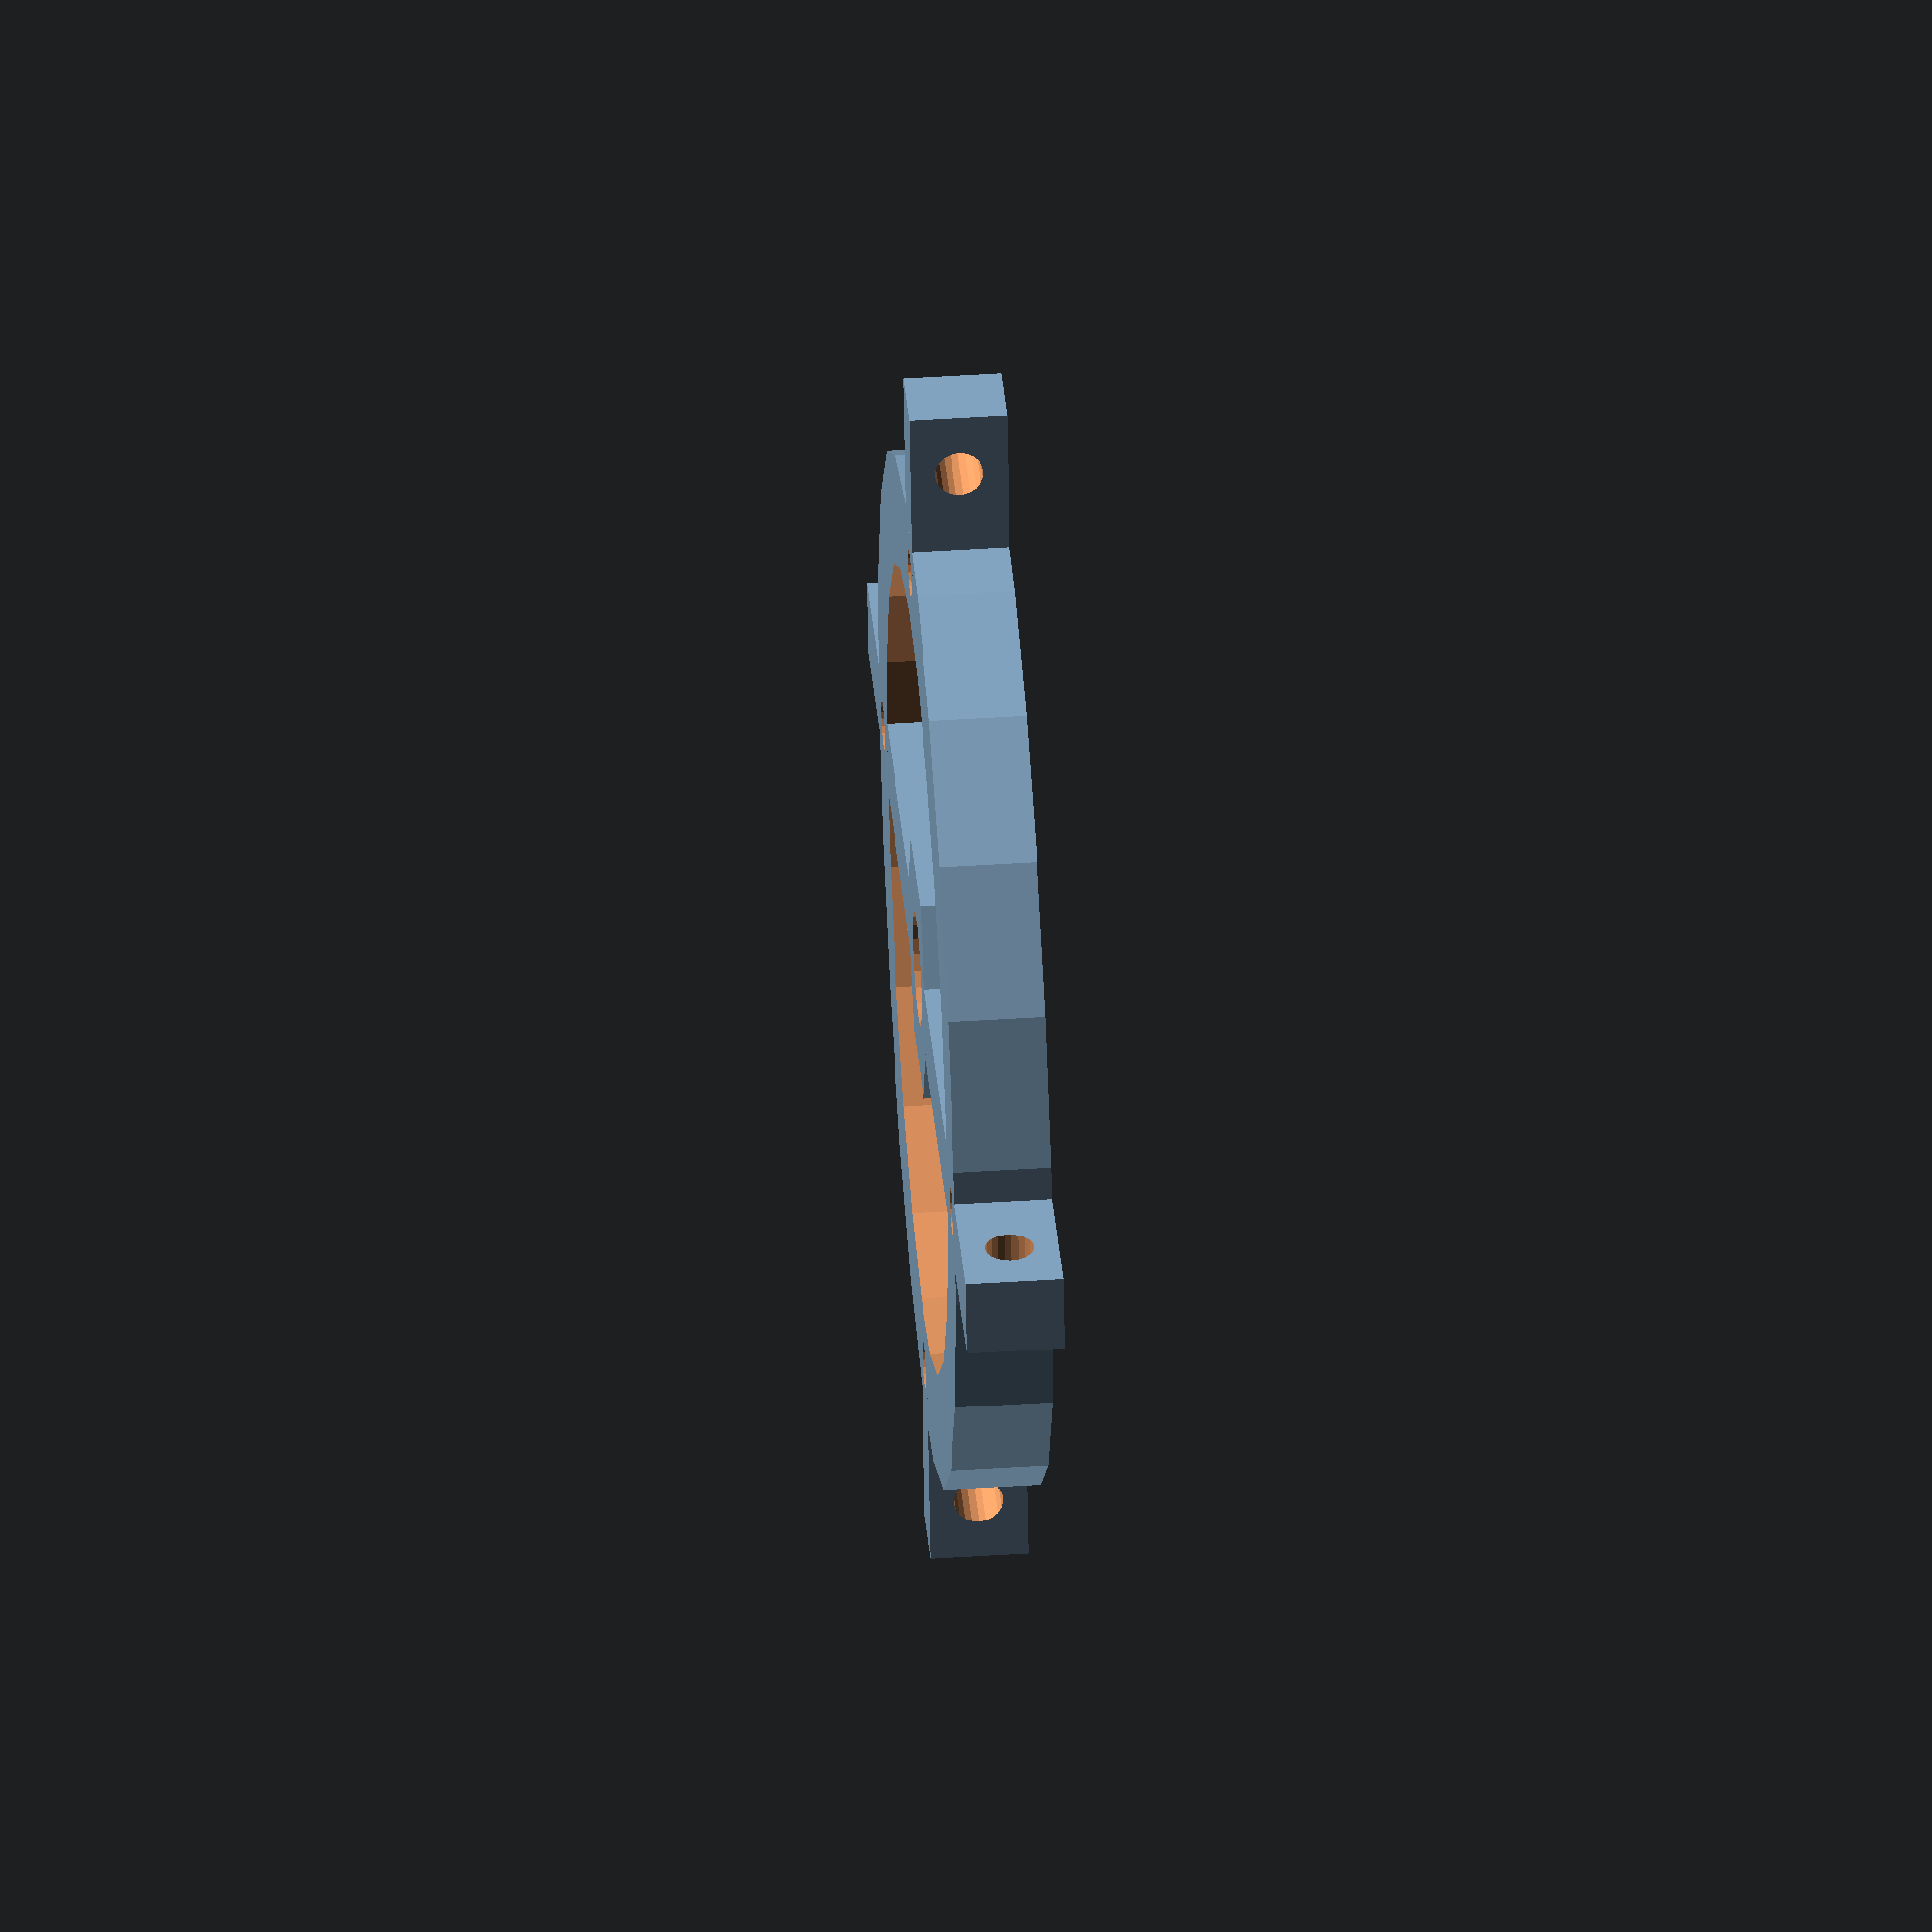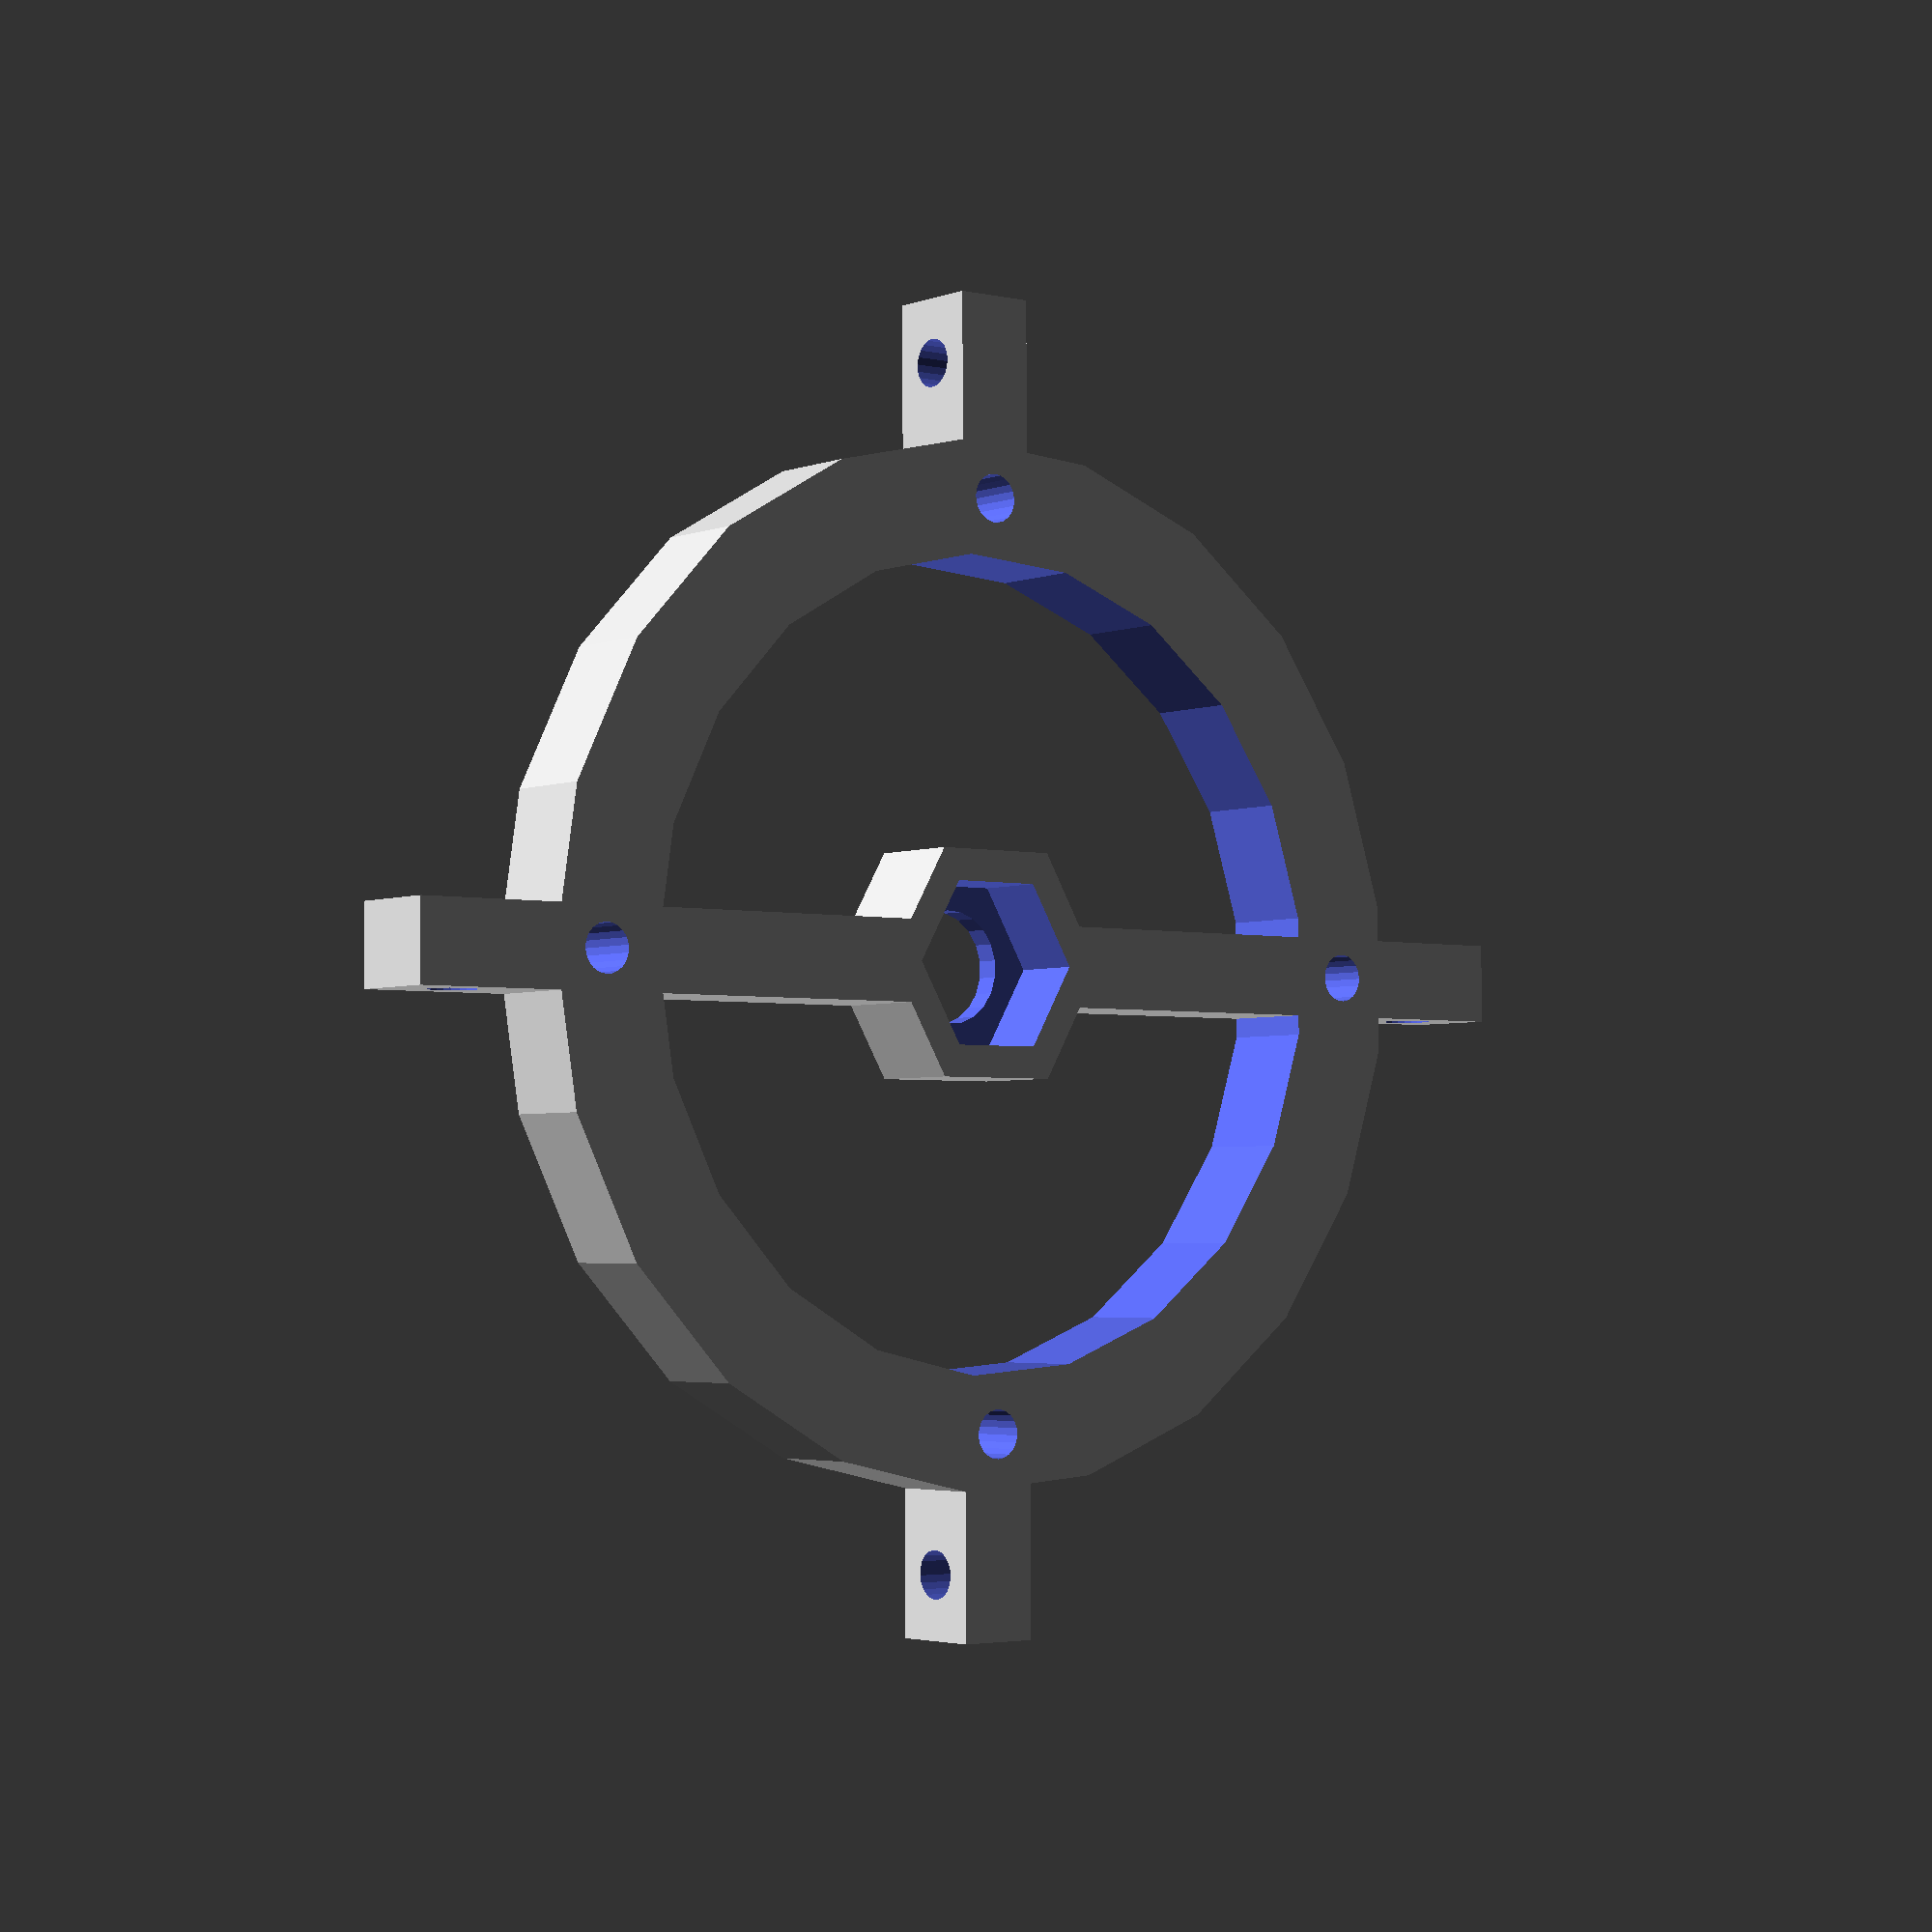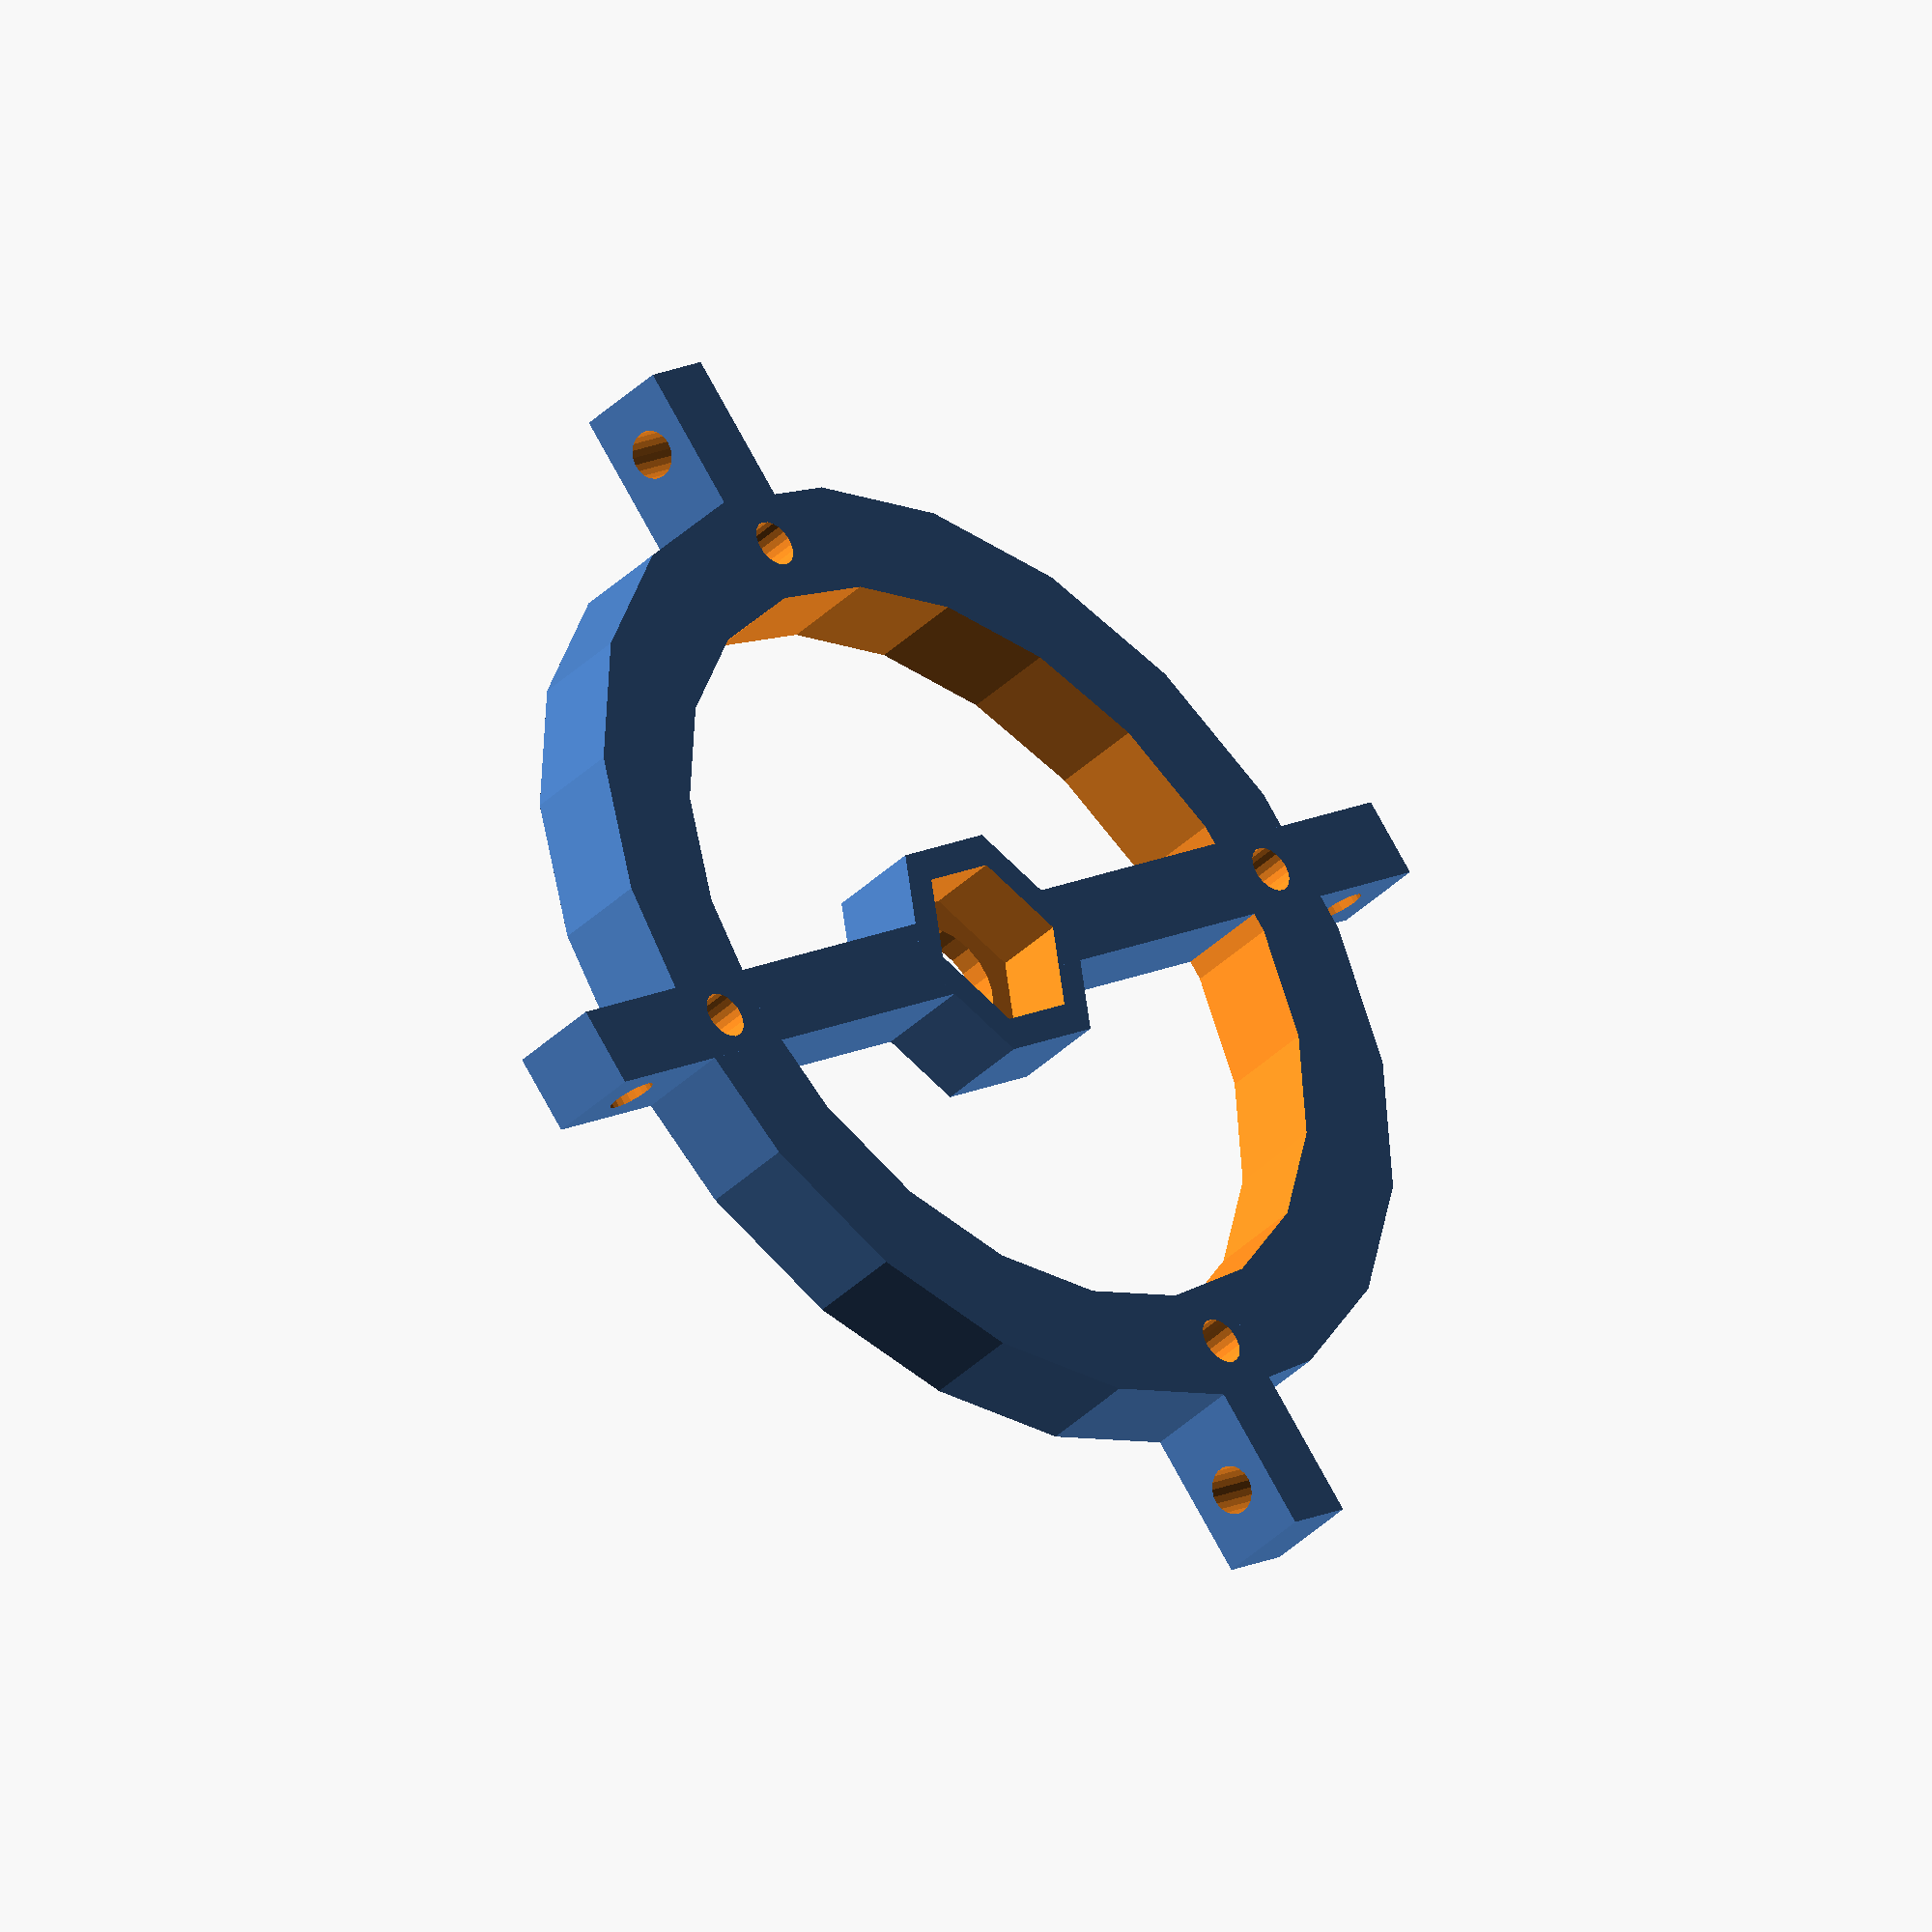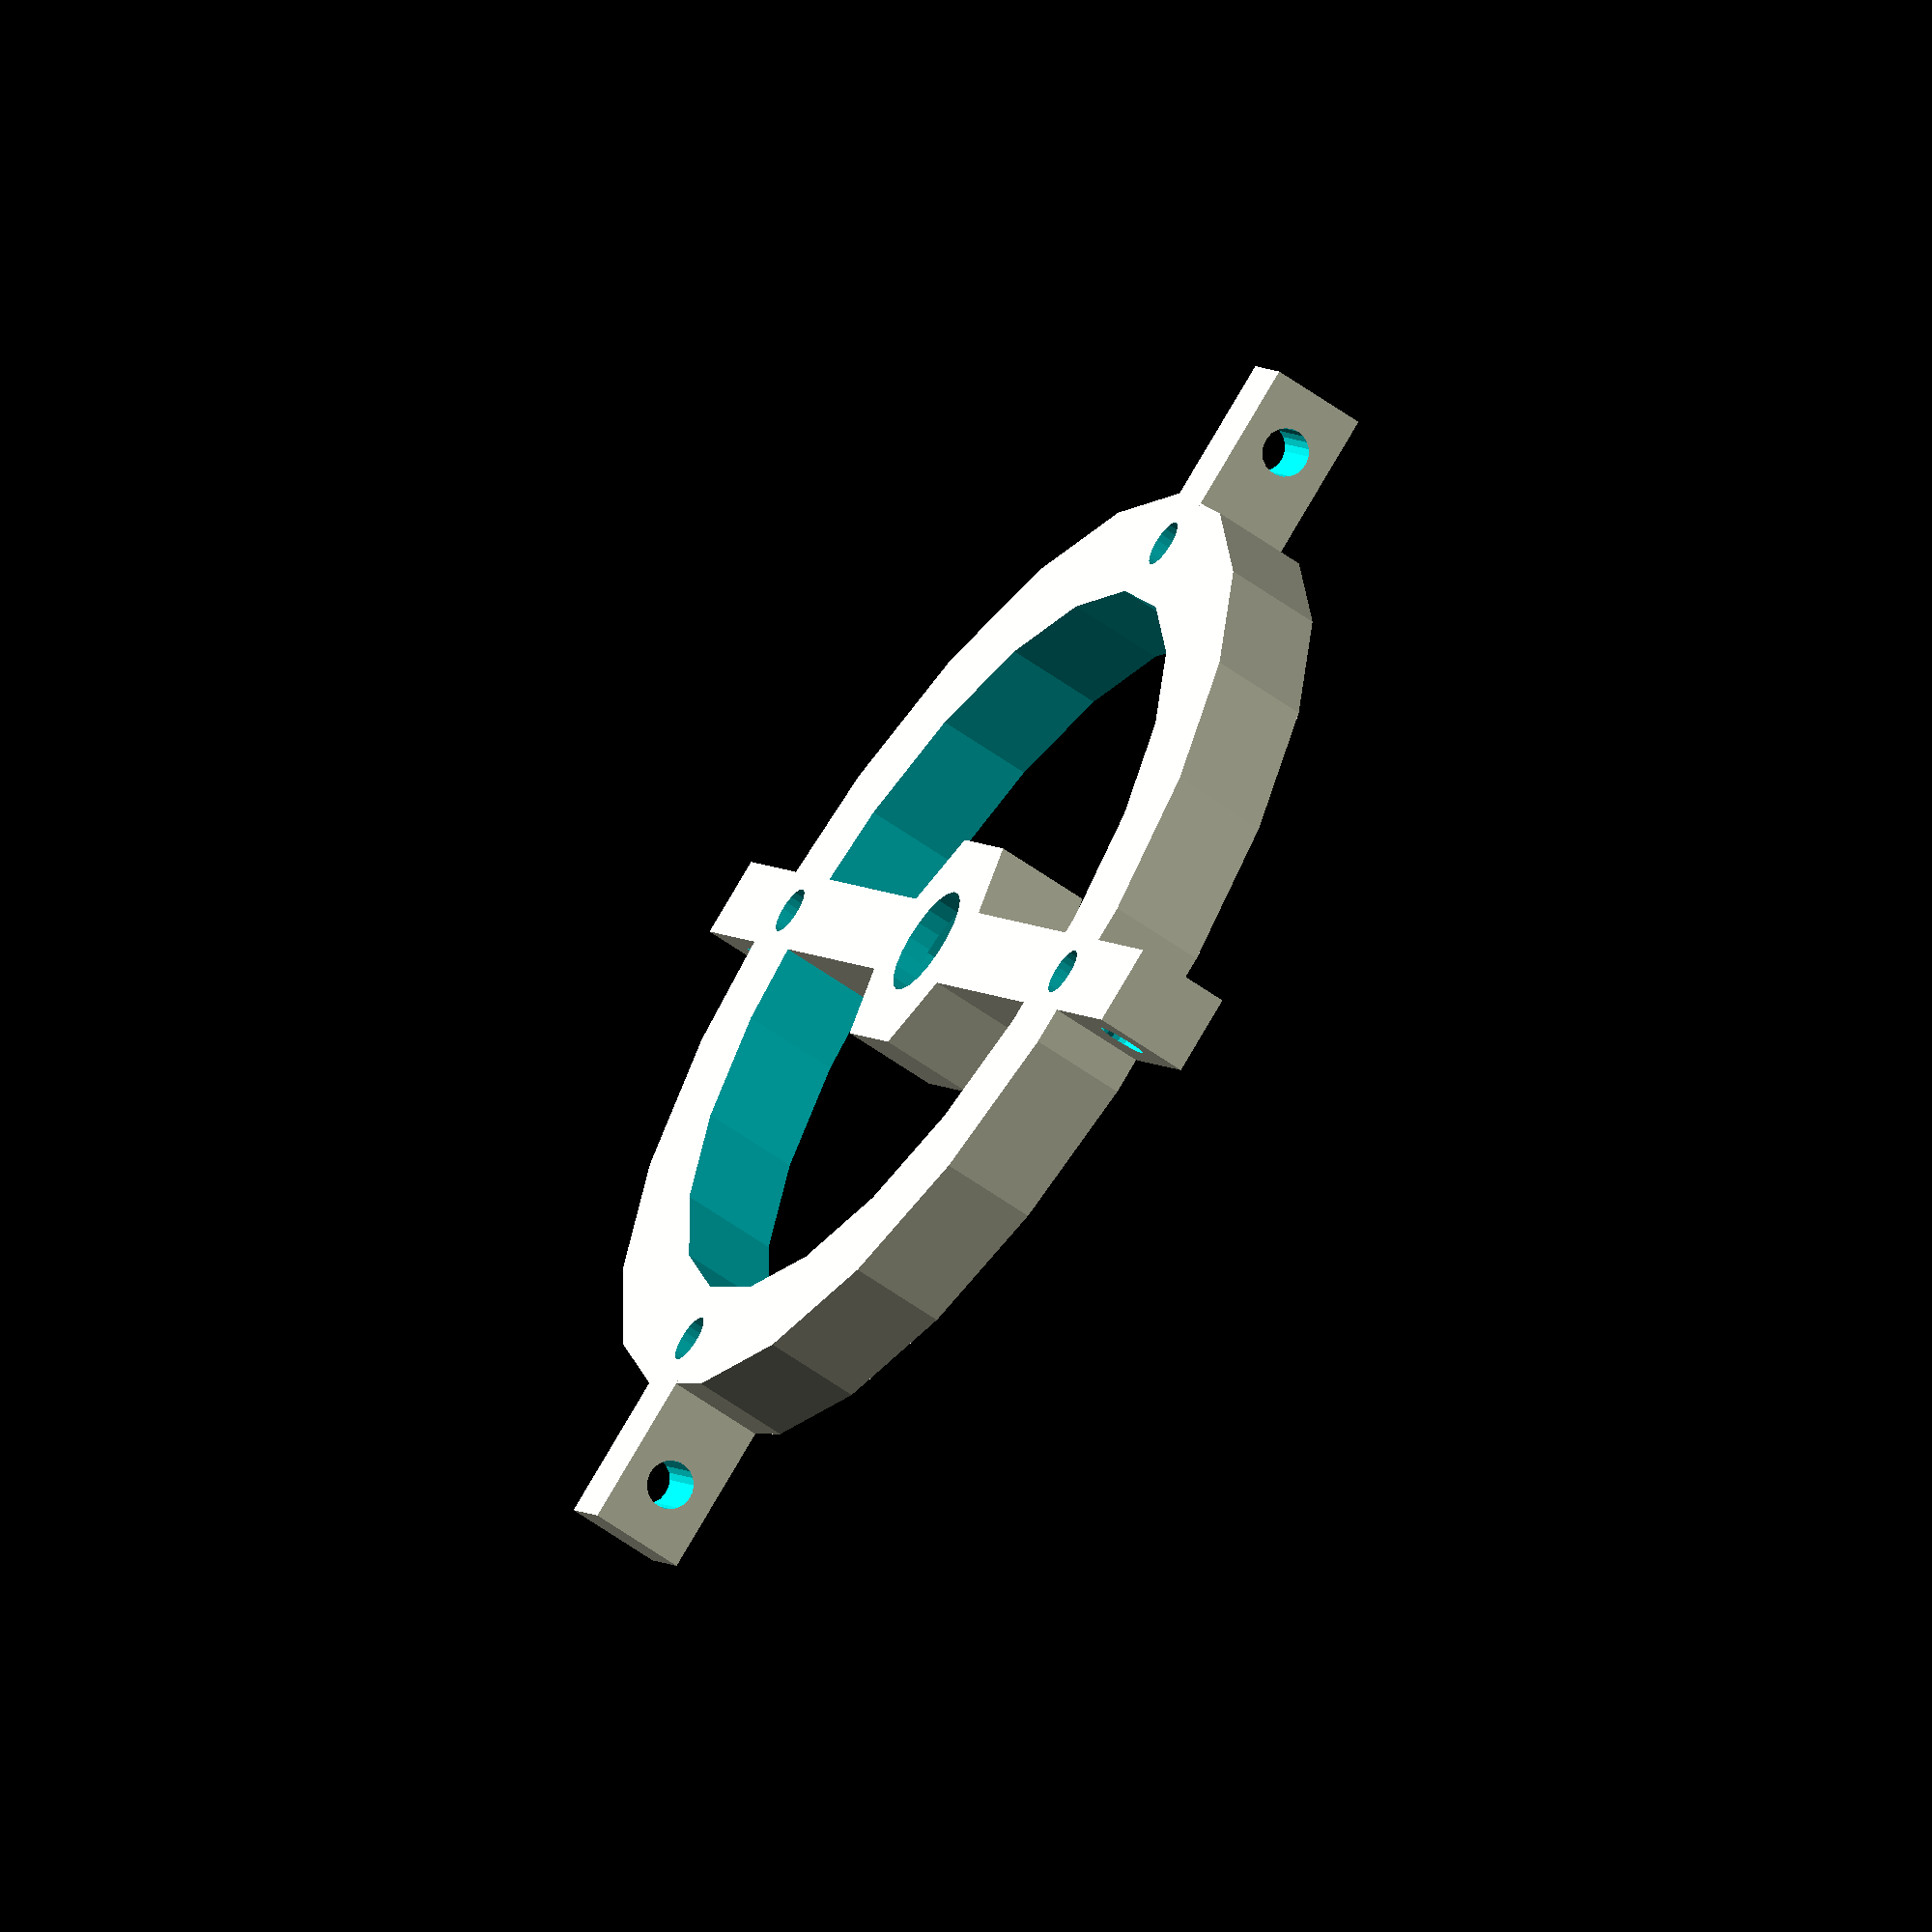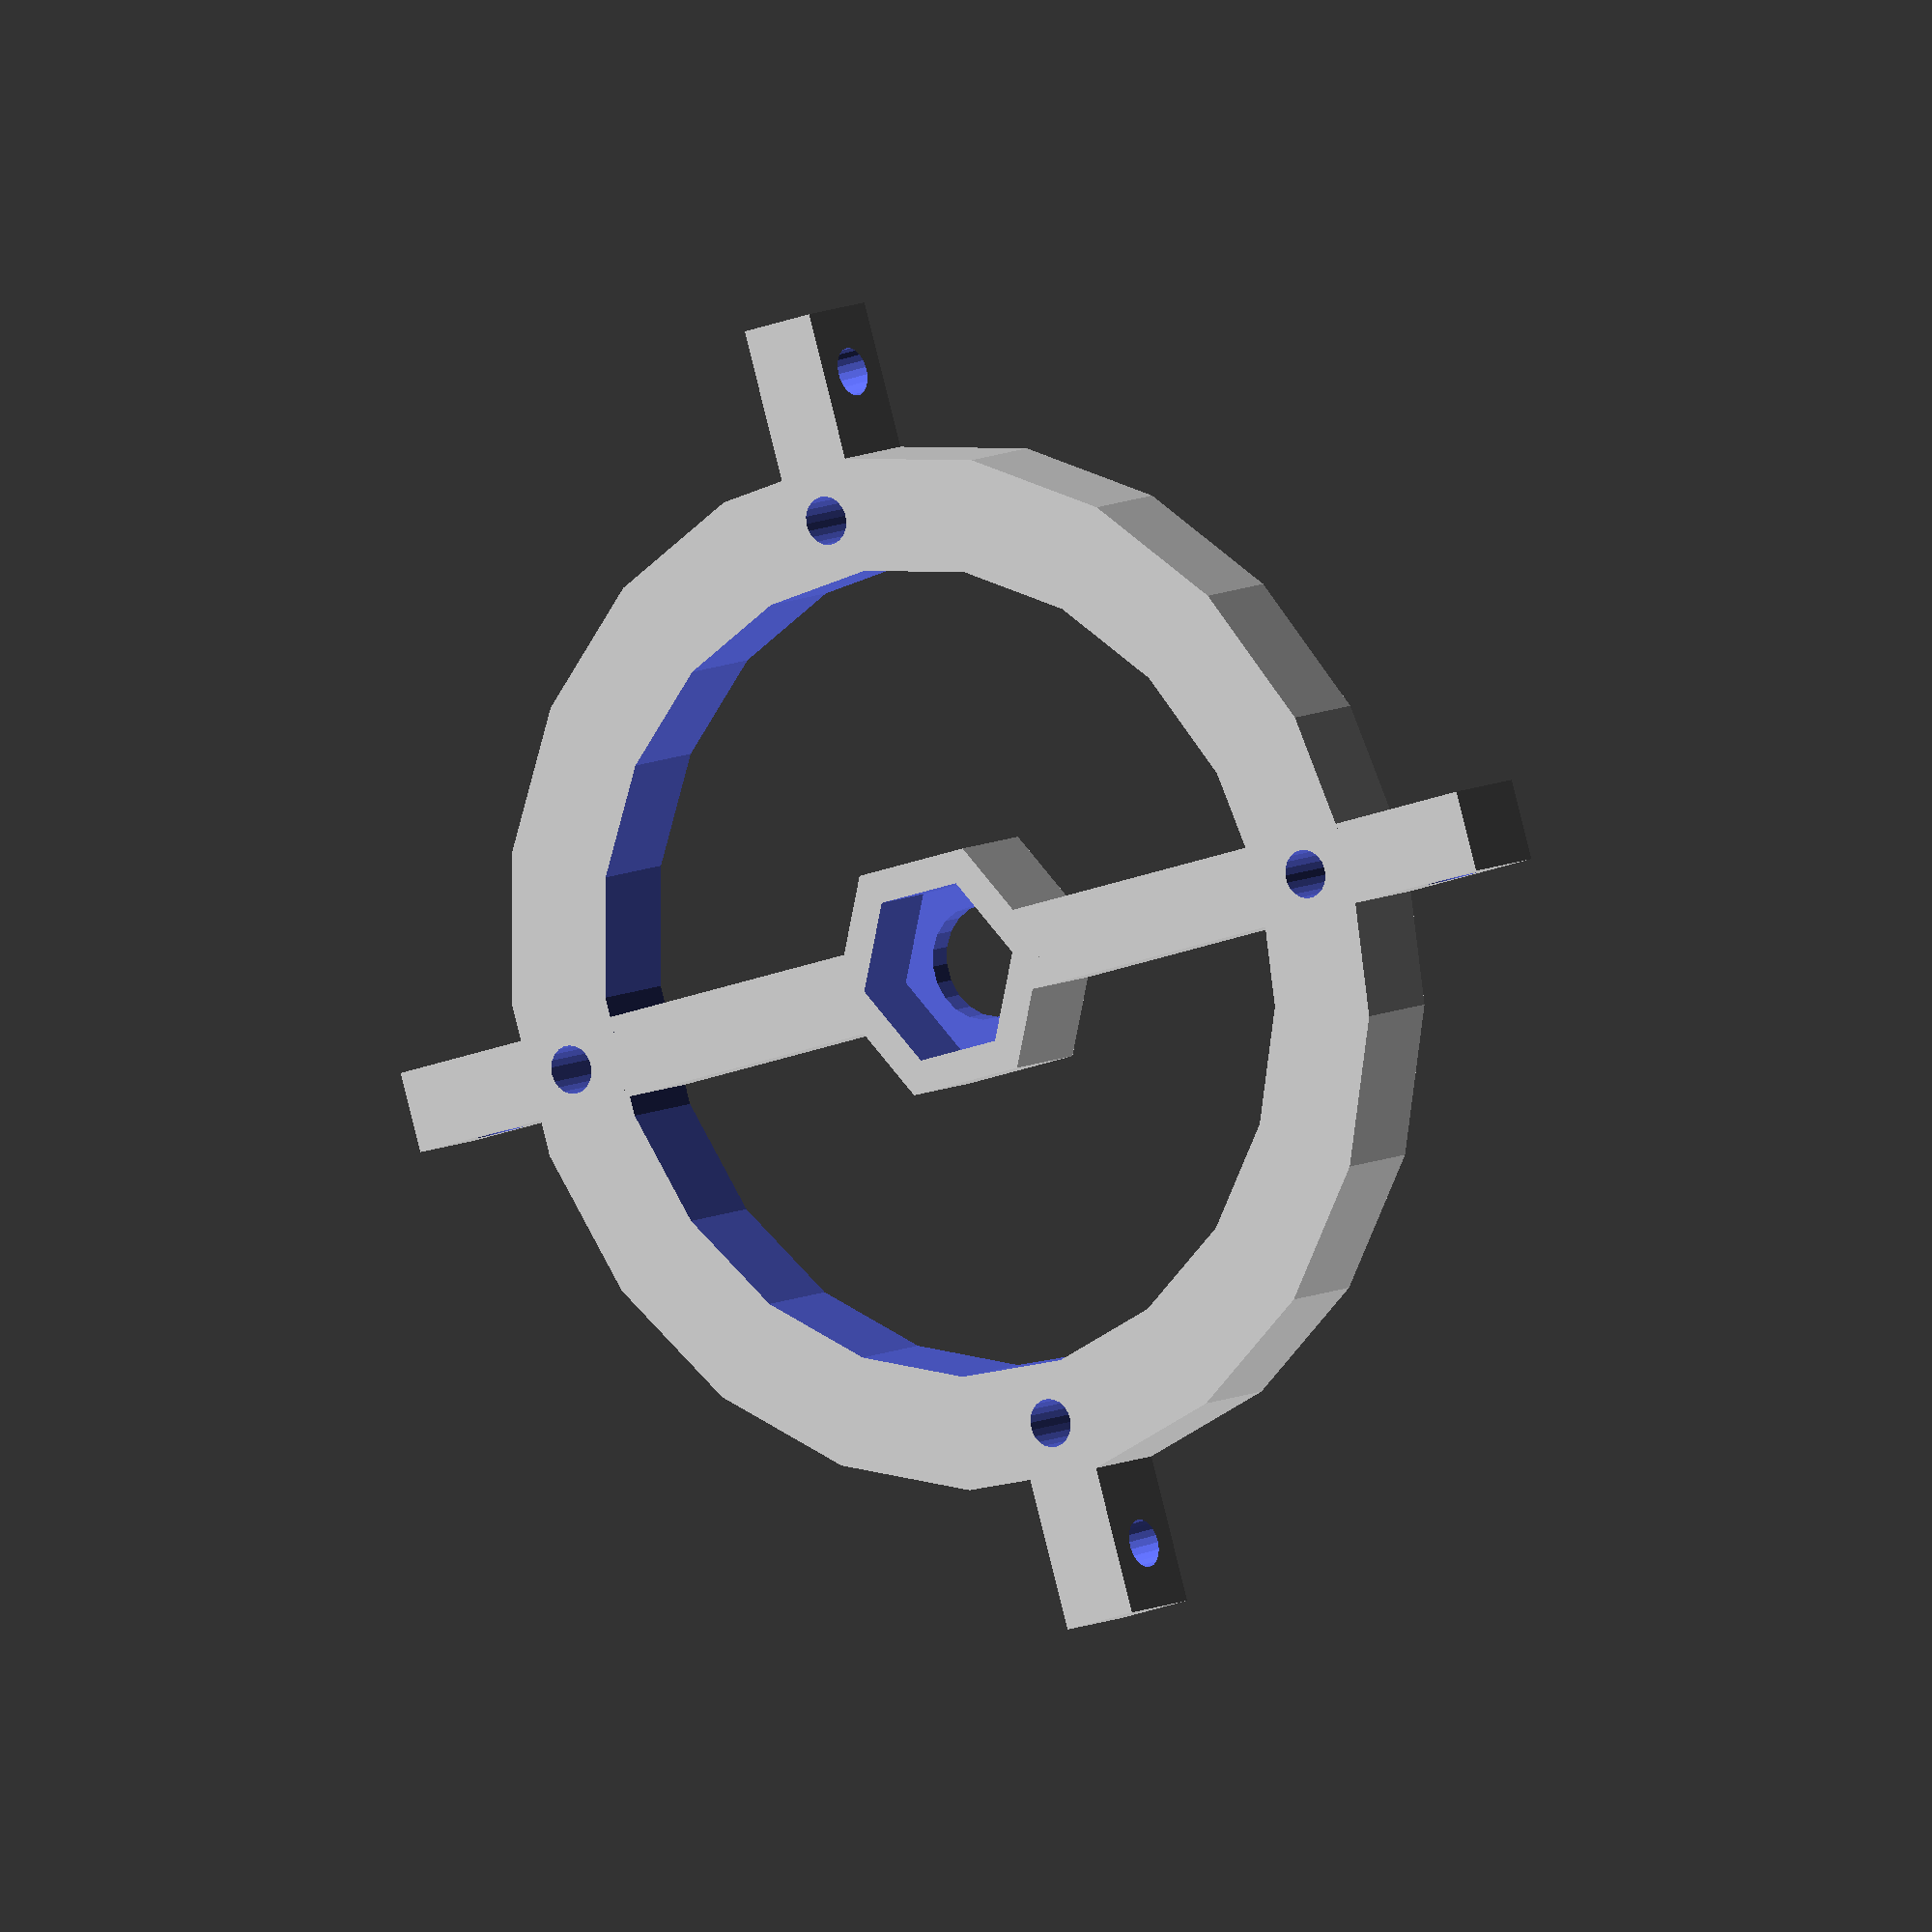
<openscad>
$fn = 21;
difference(){
	union(){
		difference(){
			union(){	
				translate([0,0,0])cylinder(r = 32, h = 6,center=true);
				cube([5,64+18,6],center=true);
				cube([64+18,5,6],center=true);
				
			}
			translate([0,0,])cylinder(r = 25, h = 7,center=true);
			for(i = [0:90:360]){
				rotate([90,0,i])translate([32+5,0,0])cylinder(r=1.5, h = 7,center = true);
				rotate([0,0,i])translate([32-3.5,0,0])cylinder(r=1.5, h = 7,center = true);
			}
		
		}
		cube([50,5,6],center=true);
		cylinder(r = 8, h = 6, center = true, $fn = 6);
	}
	translate([0,0,1])cylinder(r = 5.75, h = 5, center = true, $fn = 6);	
	cylinder(r = 3.5, h = 7, center = true);
}
</openscad>
<views>
elev=136.0 azim=192.3 roll=274.3 proj=o view=wireframe
elev=183.3 azim=359.8 roll=218.3 proj=p view=solid
elev=220.3 azim=320.7 roll=220.7 proj=o view=wireframe
elev=241.1 azim=119.9 roll=306.0 proj=o view=wireframe
elev=351.6 azim=343.0 roll=34.4 proj=o view=wireframe
</views>
